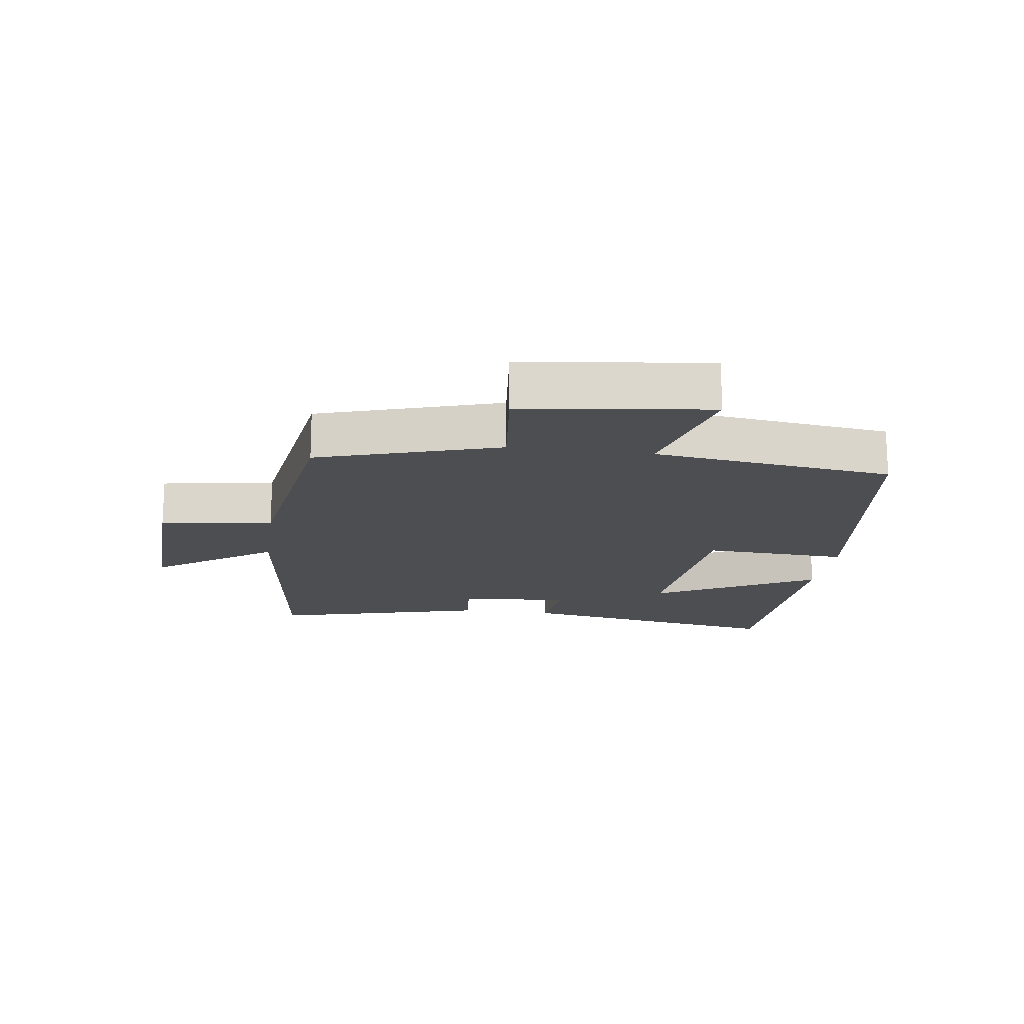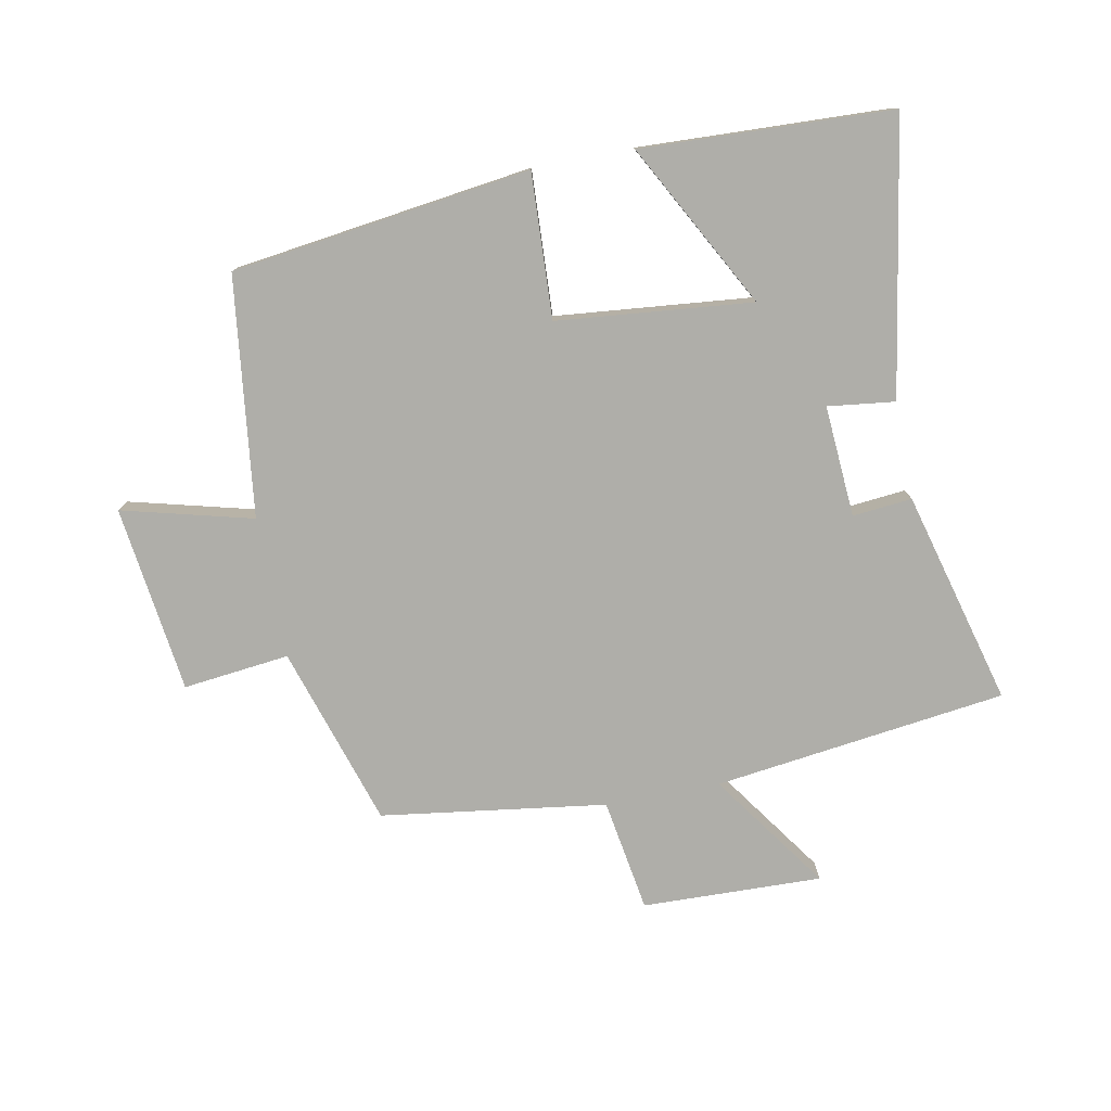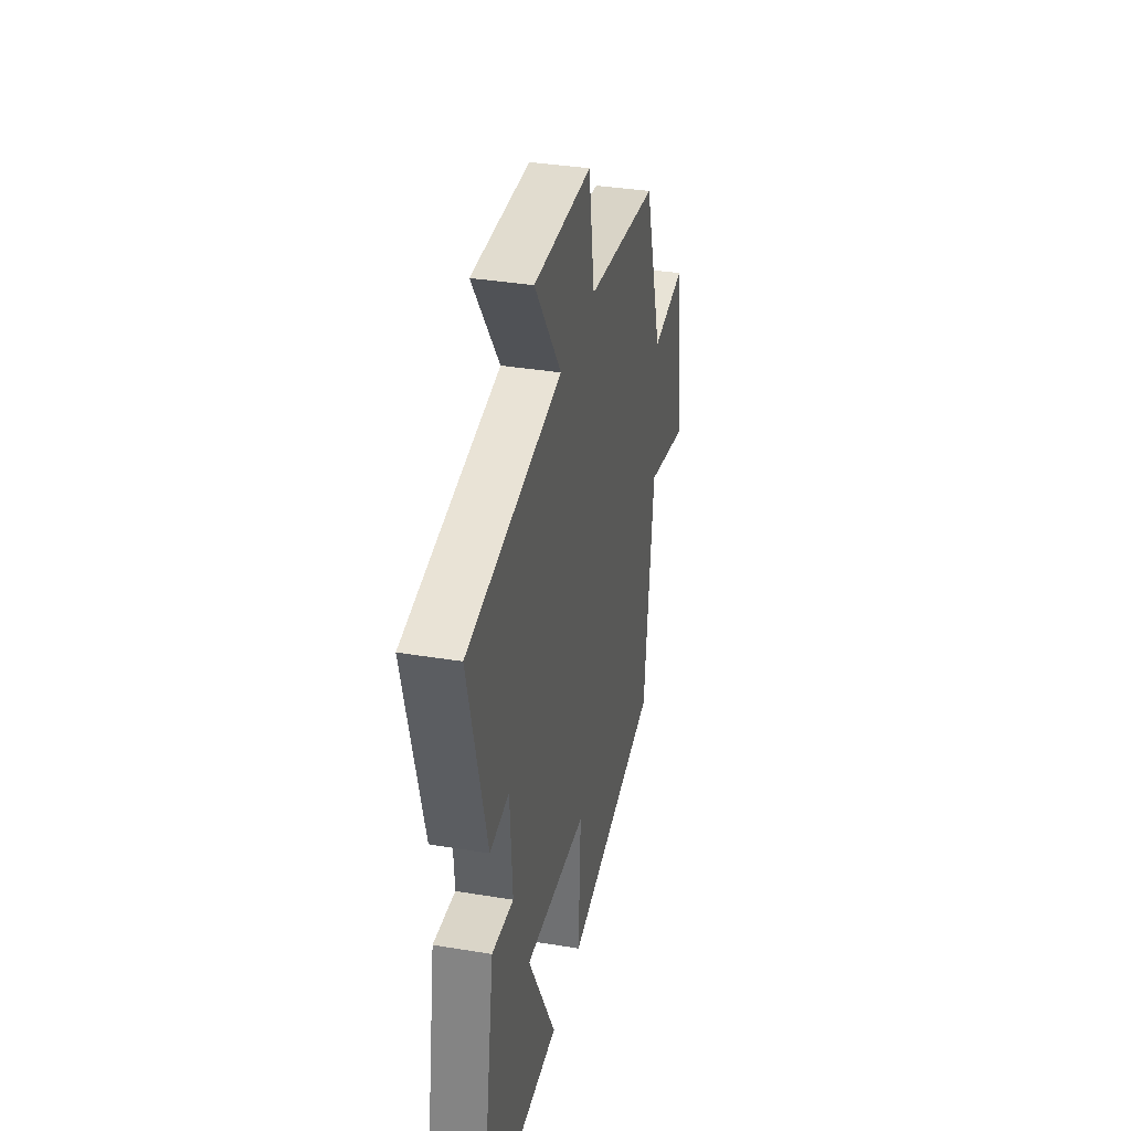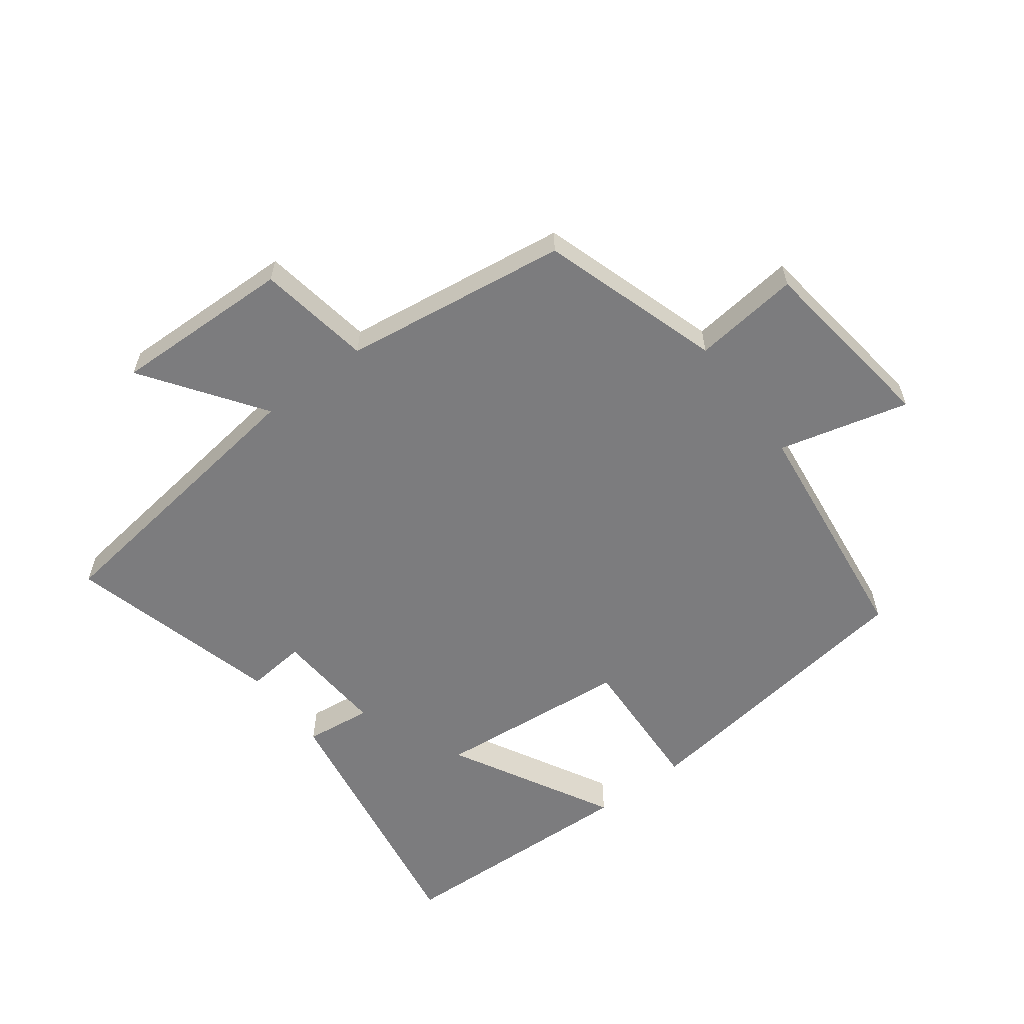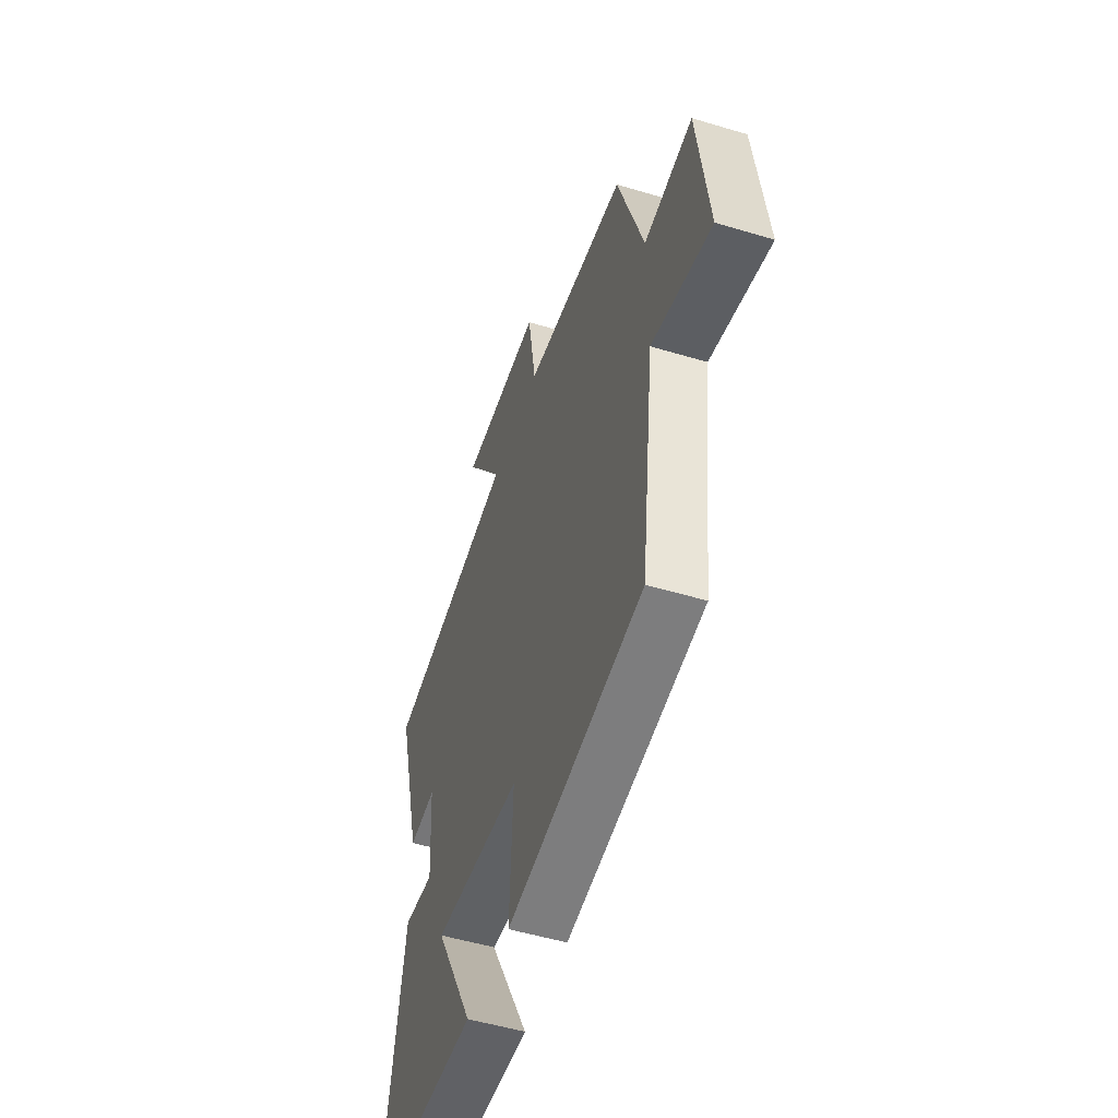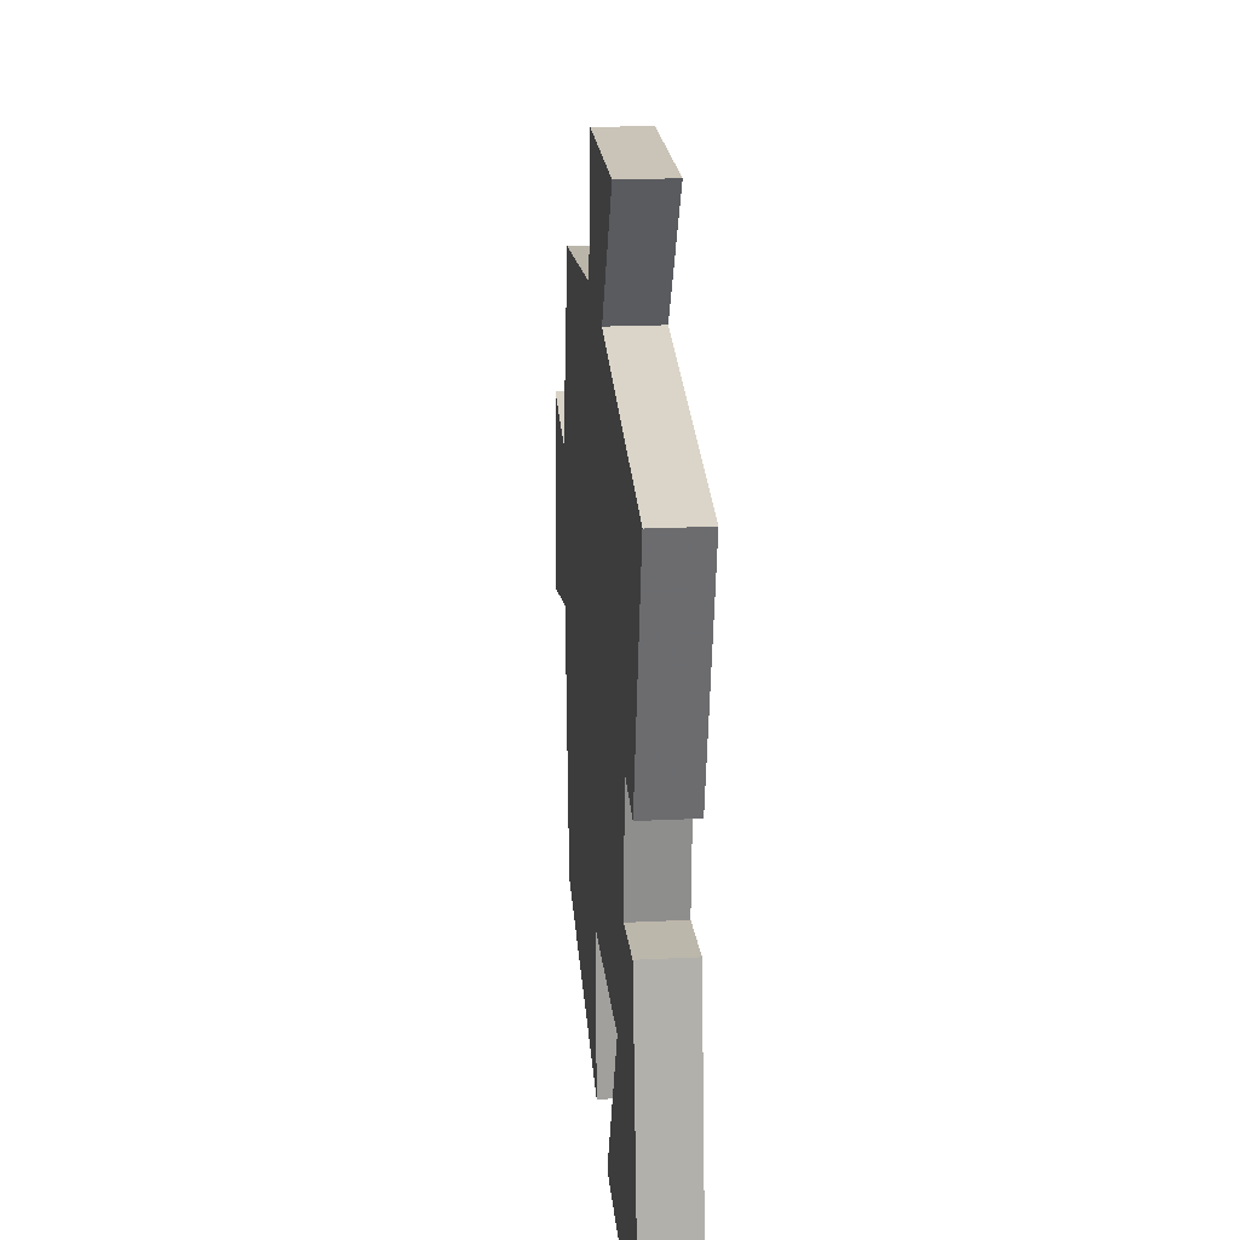
<metadata>
{"format":"obj","ext":"obj","renderer":"f3d","projection":"perspective","resolution":1024,"background":"white","views":[{"elev":-16.8,"azim":81.9,"up":"+Y"},{"elev":-77.5,"azim":-169.1,"up":"+Y"},{"elev":36.0,"azim":-77.8,"up":"+Z"},{"elev":-58.9,"azim":37.0,"up":"+Y"},{"elev":-51.6,"azim":71.9,"up":"+Z"},{"elev":21.6,"azim":-94.9,"up":"+Z"}]}
</metadata>
<code>
v 0.453 0.07 -0.437
v -0.019 0.07 -0.5
v -0.008 0.07 -0.272
v -0.316 0.07 -0.242
v -0.177 0.07 -0.5
v -0.573 0.07 -0.484
v -0.5 0.07 -0.052
v -0.394 0.07 -0.065
v -0.406 0.07 0.111
v -0.5 0.07 0.102
v -0.59 0.07 0.44
v -0.128 0.07 0.5
v -0.259 0.07 0.687
v 0.025 0.07 0.679
v 0.054 0.07 0.5
v 0.41 0.07 0.45
v 0.5 0.07 0.165
v 0.668 0.07 0.184
v 0.706 0.07 -0.112
v 0.5 0.07 -0.059
v 0.453 0 -0.437
v -0.019 0 -0.5
v -0.008 0 -0.272
v -0.316 0 -0.242
v -0.177 0 -0.5
v -0.573 0 -0.484
v -0.5 0 -0.052
v -0.394 0 -0.065
v -0.406 0 0.111
v -0.5 0 0.102
v -0.59 0 0.44
v -0.128 0 0.5
v -0.259 0 0.687
v 0.025 0 0.679
v 0.054 0 0.5
v 0.41 0 0.45
v 0.5 0 0.165
v 0.668 0 0.184
v 0.706 0 -0.112
v 0.5 0 -0.059
f 17 18 19 20
f 1 2 3
f 20 1 3
f 17 20 3
f 16 17 3
f 15 16 3
f 12 13 14 15
f 11 12 15
f 10 11 15
f 9 10 15
f 15 3 4
f 9 15 4
f 8 9 4
f 7 8 4
f 4 5 6 7
f 40 39 38 37
f 23 22 21
f 23 21 40
f 23 40 37
f 23 37 36
f 23 36 35
f 35 34 33 32
f 35 32 31
f 35 31 30
f 35 30 29
f 24 23 35
f 24 35 29
f 24 29 28
f 24 28 27
f 27 26 25 24
f 1 21 22 2
f 2 22 23 3
f 3 23 24 4
f 4 24 25 5
f 5 25 26 6
f 6 26 27 7
f 7 27 28 8
f 8 28 29 9
f 9 29 30 10
f 10 30 31 11
f 11 31 32 12
f 12 32 33 13
f 13 33 34 14
f 14 34 35 15
f 15 35 36 16
f 16 36 37 17
f 17 37 38 18
f 18 38 39 19
f 19 39 40 20
f 20 40 21 1

</code>
